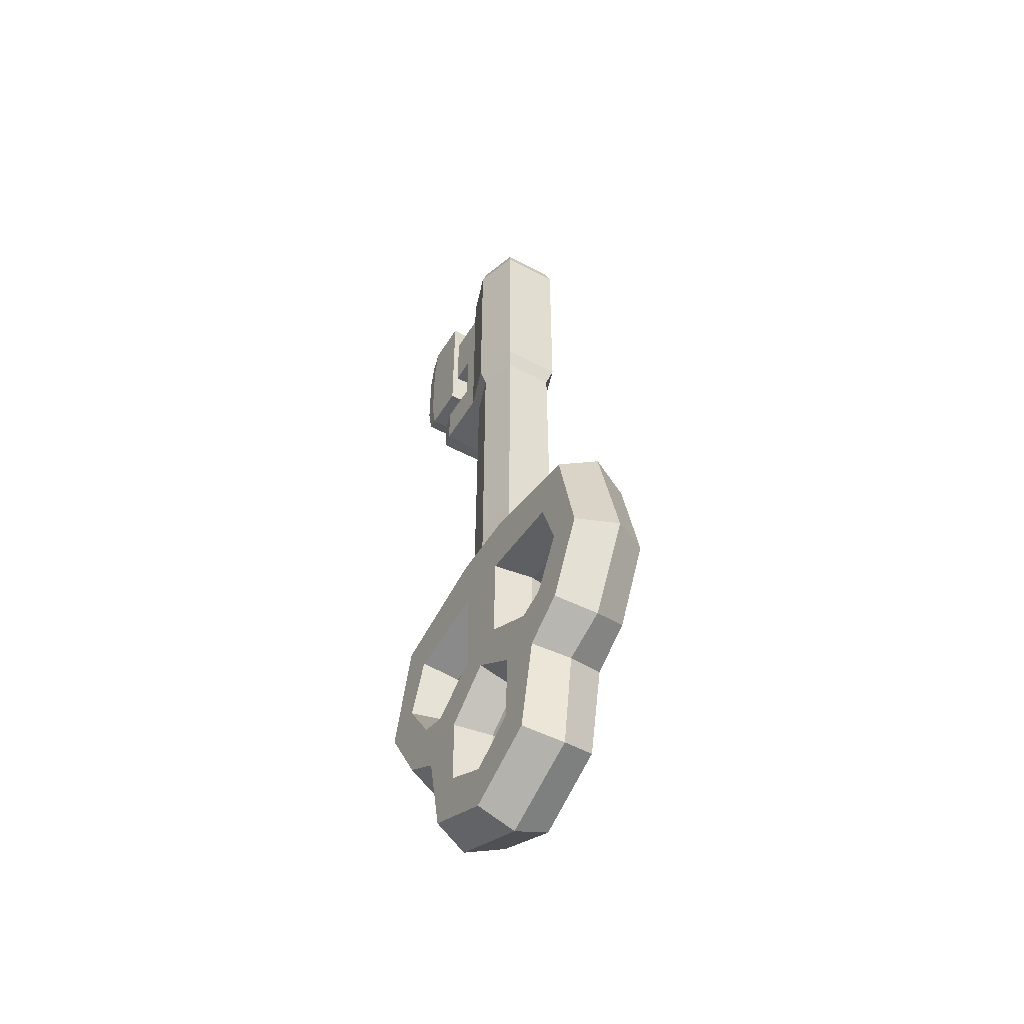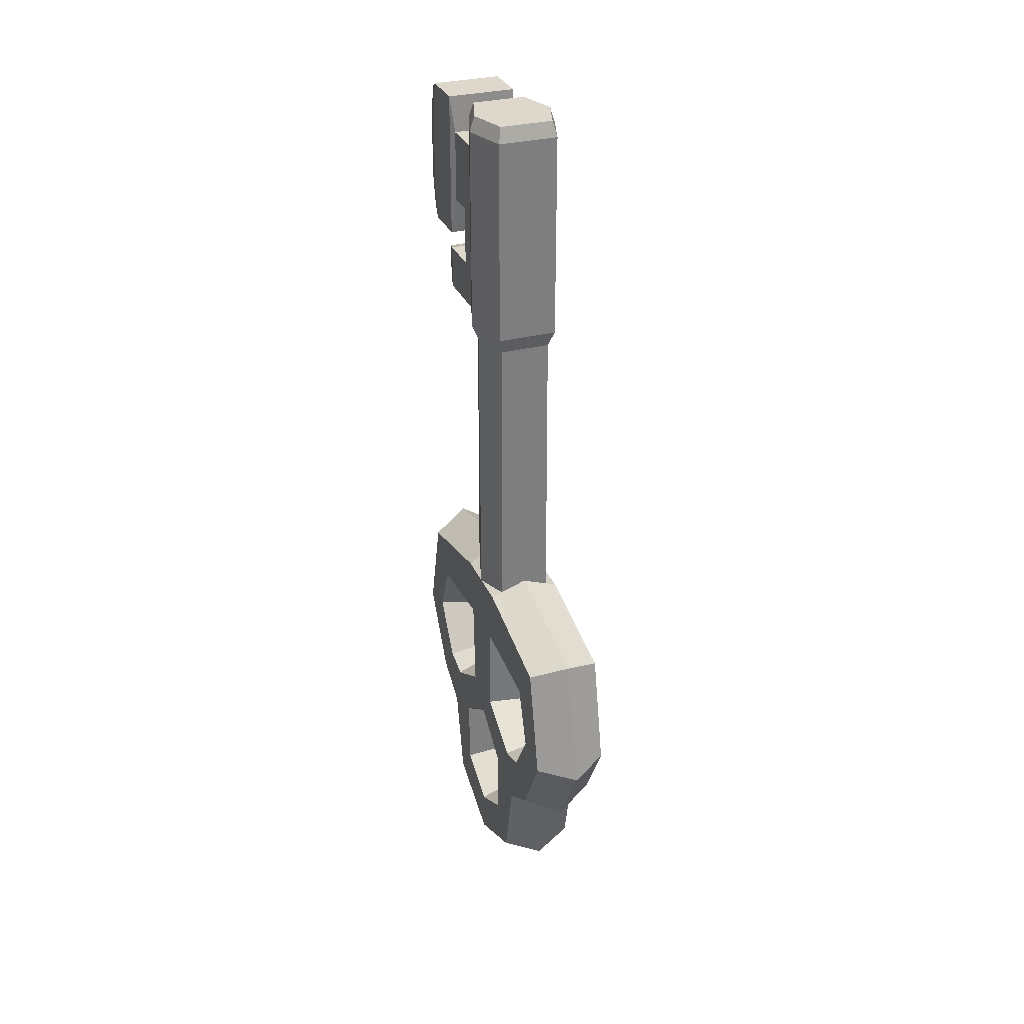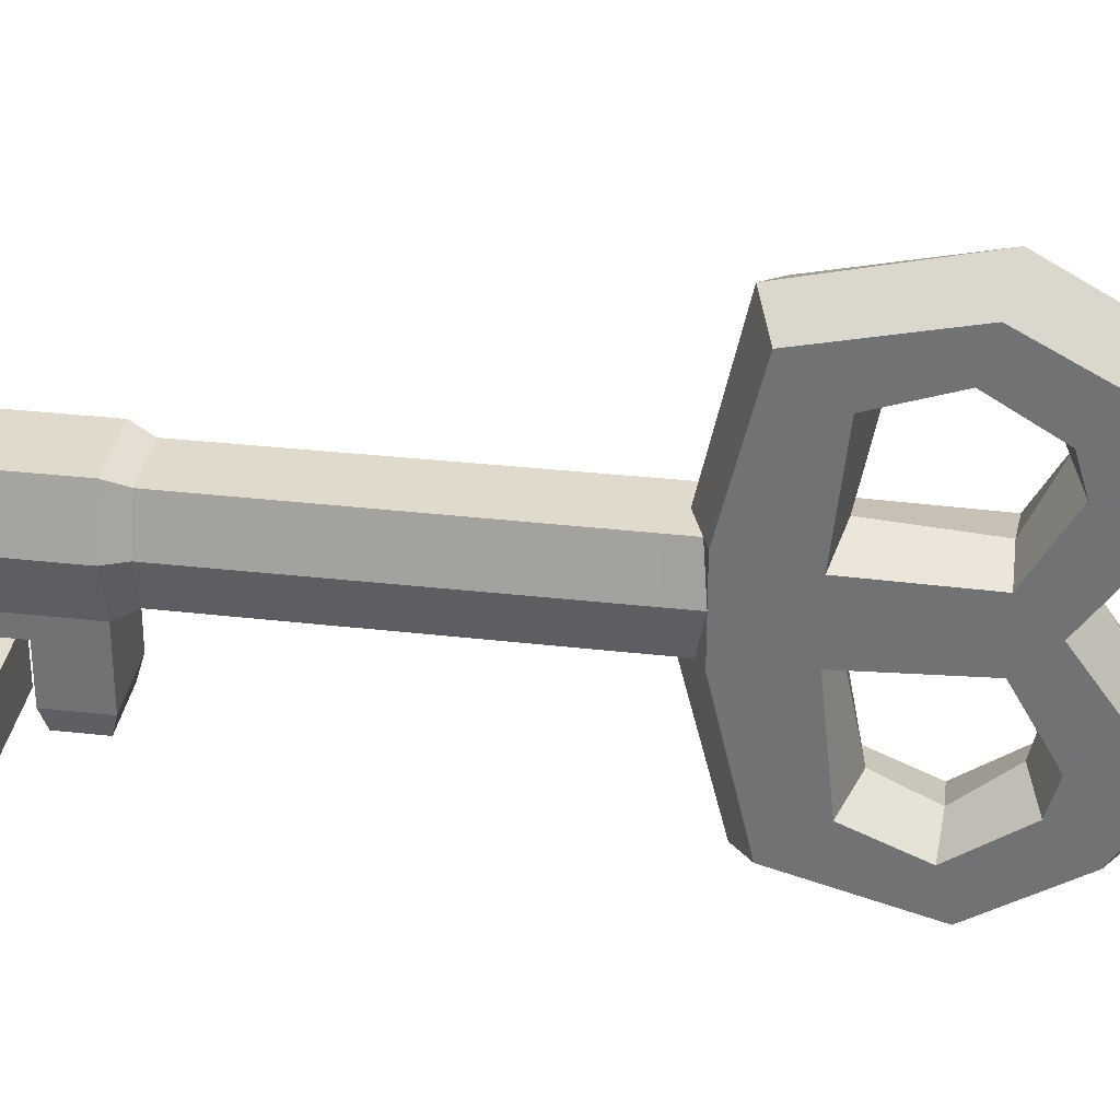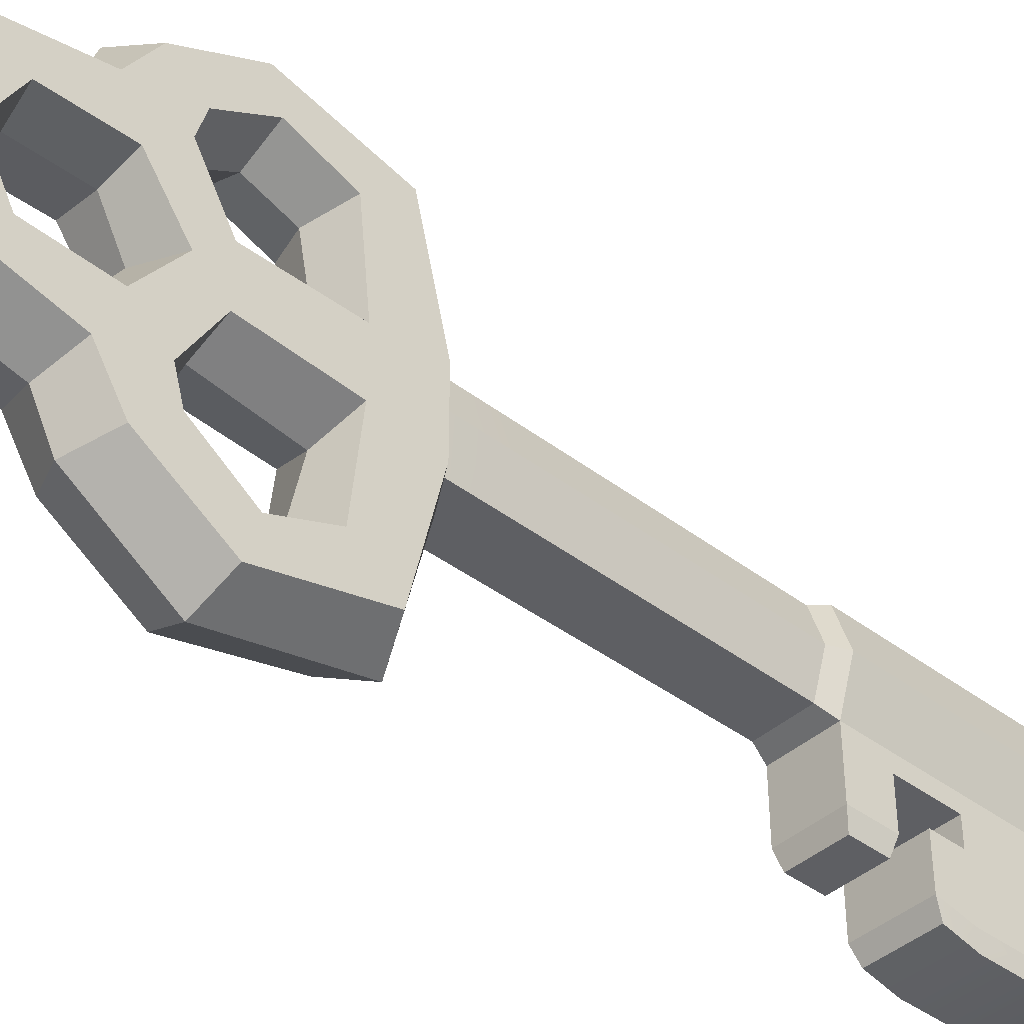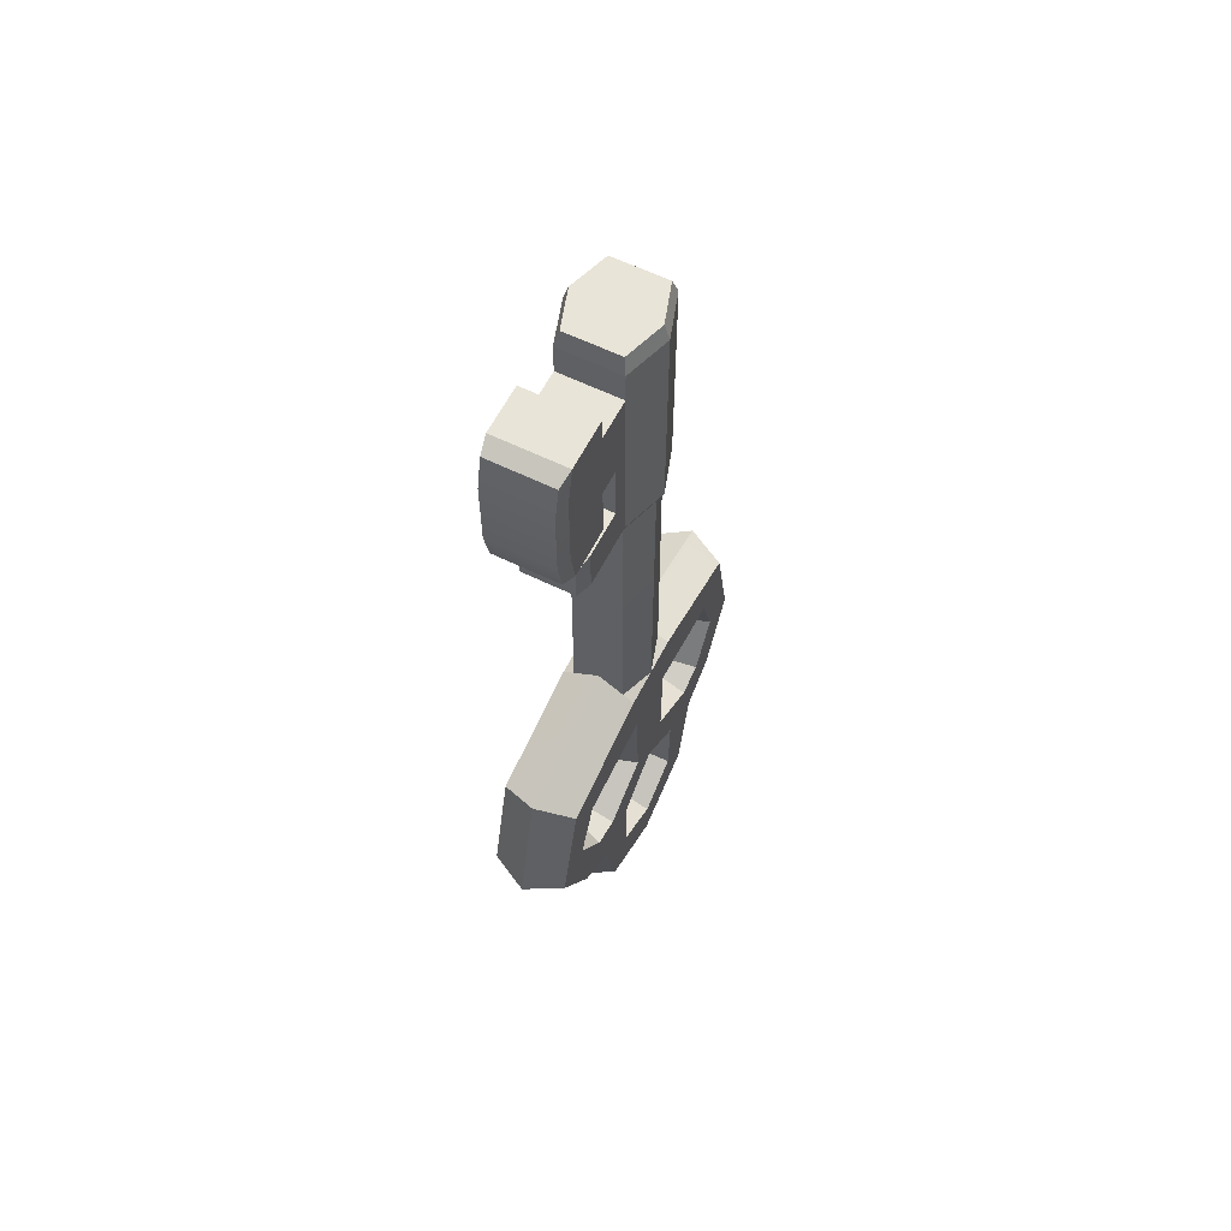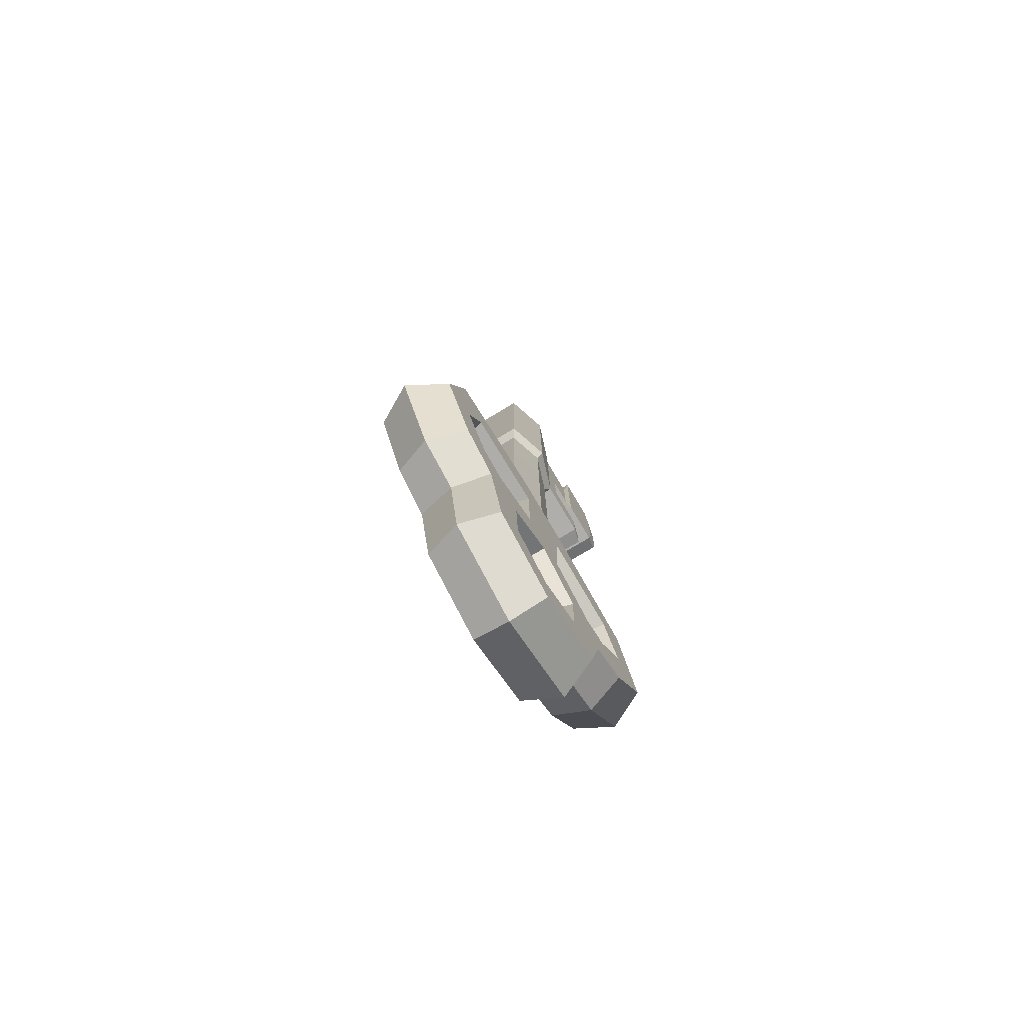
<metadata>
{"format":"obj","ext":"obj","renderer":"f3d","projection":"perspective","resolution":1024,"background":"white","views":[{"elev":-50.1,"azim":149.6,"up":"+Z"},{"elev":31.1,"azim":159.7,"up":"+Z"},{"elev":33.1,"azim":98.9,"up":"+Y"},{"elev":-41.2,"azim":-132.7,"up":"+Y"},{"elev":60.2,"azim":26.7,"up":"+Z"},{"elev":-77.7,"azim":-149.2,"up":"+Z"}]}
</metadata>
<code>
v -0.7221 -1.065 6.236
v 0.7221 -1.065 6.236
v -0.7221 1.065 6.236
v 0.7221 1.065 6.236
v -0.7483 1.065 -2.207
v 0.7483 1.065 -2.207
v -0.7461 -1.065 -2.122
v 0.7505 -1.065 -2.122
v -1.069 0 6.236
v -1.069 0 -2.324
v 1.069 0 -2.324
v 1.069 0 6.236
v -0.8586 -1.266 6.712
v 0.8586 -1.266 6.712
v 1.271 0 6.712
v -1.271 0 6.712
v 0.8586 1.266 6.712
v -0.8586 1.266 6.712
v -0.8586 -1.266 11.78
v 0.8586 -1.266 11.78
v 1.271 0 12.64
v -1.271 0 12.64
v 0.8586 1.266 12.64
v -0.8586 1.266 12.64
v -0.8586 1.266 8.833
v -1.271 0 8.833
v -0.8586 -1.266 7.979
v 0.8586 -1.266 7.979
v 1.271 0 8.833
v 0.8586 1.266 8.833
v 0.8586 -1.266 9.688
v -0.8586 -1.266 9.688
v -0.8586 -2.991 6.712
v 0.8586 -2.991 6.712
v 0.8586 -2.991 7.979
v -0.8586 -2.991 7.979
v -0.734 -3.483 6.848
v 0.734 -3.483 6.848
v 0.734 -3.483 7.844
v -0.734 -3.483 7.844
v 0.8586 -2.512 9.688
v -0.8586 -2.512 9.688
v 0.8586 -2.512 11.78
v -0.8586 -2.512 11.78
v 0.9904 -2.615 8.633
v -0.9904 -2.615 8.633
v 0.9904 -2.615 12.83
v -0.9904 -2.615 12.83
v 0.9904 -3.952 8.633
v -0.9904 -3.952 8.633
v 0.9904 -3.952 12.83
v -0.9904 -3.952 12.83
v 0.9042 -4.394 8.853
v -0.9042 -4.394 8.853
v 0.9042 -4.394 12.61
v -0.9042 -4.394 12.61
v -0.9904 -4.151 9.637
v -0.9042 -4.594 9.769
v 0.9042 -4.594 9.769
v 0.9904 -4.151 9.637
v 0.9904 -4.151 11.83
v 0.9042 -4.594 11.69
v -0.9042 -4.594 11.69
v -0.9904 -4.151 11.83
v -0.8586 -1.266 12.64
v 0.8586 -1.266 12.64
v -0.762 -1.123 13.07
v 0.762 -1.123 13.07
v 1.128 0 13.07
v -1.128 0 13.07
v 0.762 1.123 13.07
v -0.762 1.123 13.07
v -0.8586 -1.73 7.979
v 0.8586 -1.73 7.979
v 0.8586 -1.73 9.688
v -0.8586 -1.73 9.688
v 0.007293 -1.065 -1.648
v -0.7437 -1.065 -0.9902
v -1.069 0 -0.9902
v -0.7456 1.065 -0.9902
v 0.7456 1.065 -0.9902
v 1.069 0 -0.9902
v 0.7476 -1.065 -0.9902
v -0 1.065 -1.931
v -1.069 1.065 -2.324
v 1.069 1.065 -2.324
v -1.069 -1.065 -2.324
v 1.069 -1.065 -2.324
v 1.069 -0.8407 -4.01
v -1.069 -0.8407 -4.01
v 1.069 0.8076 -4.01
v -1.069 0.8076 -4.01
v -1.069 -4.493 -3.132
v 1.069 -4.493 -3.132
v -1.069 -3.563 -4.297
v 1.069 -3.563 -4.297
v 1.069 4.449 -3.137
v -1.069 4.449 -3.137
v 1.069 3.518 -4.302
v -1.069 3.518 -4.302
v -1.069 -5.309 -6.165
v 1.069 -5.309 -6.165
v -1.069 -4.213 -5.859
v 1.069 -4.213 -5.859
v 1.069 5.146 -6.248
v -1.069 5.146 -6.248
v 1.069 4.085 -5.953
v -1.069 4.085 -5.953
v -1.069 -3.986 -8.311
v 1.069 -3.986 -8.311
v -1.069 -3.179 -7.375
v 1.069 -3.179 -7.375
v 1.069 4.039 -8.317
v -1.069 4.039 -8.317
v 1.069 3.232 -7.382
v -1.069 3.232 -7.382
v -1.069 -2.766 -9.076
v 1.069 -2.766 -9.076
v -1.069 -2.339 -7.62
v 1.069 -2.339 -7.62
v 1.069 2.833 -9.076
v -1.069 2.833 -9.076
v 1.069 2.405 -7.62
v -1.069 2.405 -7.62
v -1.069 -2.211 -11.6
v 1.069 -2.211 -11.6
v -1.069 -1.465 -8.558
v -1.069 -1.396 -10.59
v 1.069 -1.465 -8.558
v 1.069 -1.396 -10.59
v 1.069 2.277 -11.6
v -1.069 2.277 -11.6
v 1.069 1.531 -8.558
v 1.069 1.462 -10.59
v -1.069 1.531 -8.558
v -1.069 1.462 -10.59
v -1.069 0.03317 -12.63
v 1.069 0.03317 -12.63
v -1.069 0.03317 -11.37
v 1.069 0.03317 -11.37
v 1.069 -0.7098 -6.683
v 1.069 0.03114 -7.474
v -1.069 0.03114 -7.474
v -1.069 -0.7098 -6.683
v -1.069 0.77 -6.683
v 1.069 0.77 -6.683
v -0 2.474 -7.321
v -0 1.001 -6.647
v -0 1.16 -4.256
v -0 3.276 -4.67
v -0 3.669 -5.932
v -0 2.931 -7.13
v -0 -2.915 -7.058
v -0 -3.898 -5.901
v -0 -3.311 -4.674
v -0 -1.31 -4.26
v -0 -1.048 -6.664
v -0 -2.371 -7.189
v -0 0.04561 -10.97
v -0 -1.172 -10.35
v -0 -1.118 -8.738
v -0 0.1389 -7.914
v -0 1.383 -8.569
v -0 1.344 -10.37
v -0 -4.951 -2.626
v -0 -5.829 -6.286
v -0 -4.264 -8.756
v -0 -3.147 -9.334
v -0 -2.638 -11.87
v -0 0.09364 -13.07
v -0 2.647 -11.99
v -0 3.09 -9.303
v -0 4.449 -8.806
v -0 5.759 -6.451
v -0 4.879 -2.774
f 67 68 69 70
f 81 84 80 3 4
f 78 77 83 2 1
f 82 83 8 11
f 7 78 79 10
f 10 79 80 5
f 81 82 11 6
f 70 69 71 72
f 1 2 14 13
f 2 12 15 14
f 9 1 13 16
f 12 4 17 15
f 4 3 18 17
f 3 9 16 18
f 73 74 75 76
f 28 29 31
f 26 27 32
f 18 16 26 25
f 16 13 27 26
f 37 38 39 40
f 14 15 29 28
f 15 17 30 29
f 17 18 25 30
f 31 29 21 20
f 62 63 58 59
f 26 32 19 22
f 25 26 22 24
f 30 25 24 23
f 29 30 23 21
f 13 14 34 33
f 74 34 14 28
f 74 73 36 35
f 33 34 38 37
f 34 35 39 38
f 35 36 40 39
f 36 33 37 40
f 76 75 41 42
f 20 19 44 43
f 42 44 76
f 42 41 45 46
f 47 45 41 43
f 43 44 48 47
f 42 46 48 44
f 46 45 49 50
f 47 61 60 45
f 47 48 52 51
f 64 48 46 57
f 50 49 53 54
f 61 62 59 60
f 51 52 56 55
f 63 64 57 58
f 57 46 50
f 58 57 50 54
f 54 53 59 58
f 49 60 59 53
f 45 60 49
f 61 47 51
f 62 61 51 55
f 63 62 55 56
f 52 64 63 56
f 48 64 52
f 19 20 66 65
f 20 21 66
f 22 19 65
f 65 66 68 67
f 66 21 69 68
f 22 65 67 70
f 21 23 71 69
f 23 24 72 71
f 24 22 70 72
f 28 31 75 74
f 32 27 73 76
f 36 73 33
f 43 75 31 20
f 41 75 43
f 35 34 74
f 76 44 19 32
f 33 73 27 13
f 79 78 1 9
f 80 79 9 3
f 12 82 81 4
f 2 83 82 12
f 84 81 6
f 80 84 5
f 7 77 78
f 83 77 8
f 90 10 92
f 91 11 89
f 94 8 77 165
f 87 90 95 93
f 155 156 89 96
f 89 88 94 96
f 97 6 86
f 86 91 99 97
f 91 149 150 99
f 92 85 98 100
f 94 165 166 102
f 93 95 103 101
f 154 155 96 104
f 96 94 102 104
f 174 175 97 105
f 97 99 107 105
f 99 150 151 107
f 100 98 106 108
f 102 166 167 110
f 101 103 111 109
f 153 154 104 112
f 104 102 110 112
f 173 174 105 113
f 105 107 115 113
f 107 151 152 115
f 108 106 114 116
f 110 167 168 118
f 109 111 119 117
f 158 153 112 120
f 112 110 118 120
f 172 173 113 121
f 113 115 123 121
f 115 152 147 123
f 116 114 122 124
f 118 168 169 126
f 117 127 128 125
f 160 161 129 130
f 129 118 126 130
f 171 172 121 131
f 121 133 134 131
f 133 163 164 134
f 135 122 132 136
f 126 169 170 138
f 125 128 139 137
f 159 160 130 140
f 130 126 138 140
f 170 171 131 138
f 131 134 140 138
f 134 164 159 140
f 136 132 137 139
f 117 119 127
f 120 118 129
f 121 123 133
f 124 122 135
f 123 147 148 146
f 124 135 143 145
f 162 163 133 142
f 133 123 146 142
f 157 158 120 141
f 120 129 142 141
f 129 161 162 142
f 127 119 144 143
f 156 157 141 89
f 91 89 141 142 146
f 146 148 149 91
f 90 92 145 143 144
f 148 147 124 145
f 149 148 145 92
f 150 149 92 100
f 151 150 100 108
f 152 151 108 116
f 147 152 116 124
f 103 154 153 111
f 95 155 154 103
f 90 156 155 95
f 144 157 156 90
f 119 158 157 144
f 111 153 158 119
f 128 160 159 139
f 127 161 160 128
f 162 161 127 143
f 135 163 162 143
f 164 163 135 136
f 159 164 136 139
f 166 165 93 101
f 167 166 101 109
f 168 167 109 117
f 169 168 117 125
f 170 169 125 137
f 132 171 170 137
f 122 172 171 132
f 114 173 172 122
f 106 174 173 114
f 98 175 174 106
f 98 5 84 175
f 93 7 87
f 7 10 87
f 6 11 86
f 90 87 10
f 92 10 85
f 91 86 11
f 89 11 88
f 85 5 98
f 175 84 6 97
f 88 8 94
f 165 77 7 93
f 10 5 85
f 11 8 88

</code>
